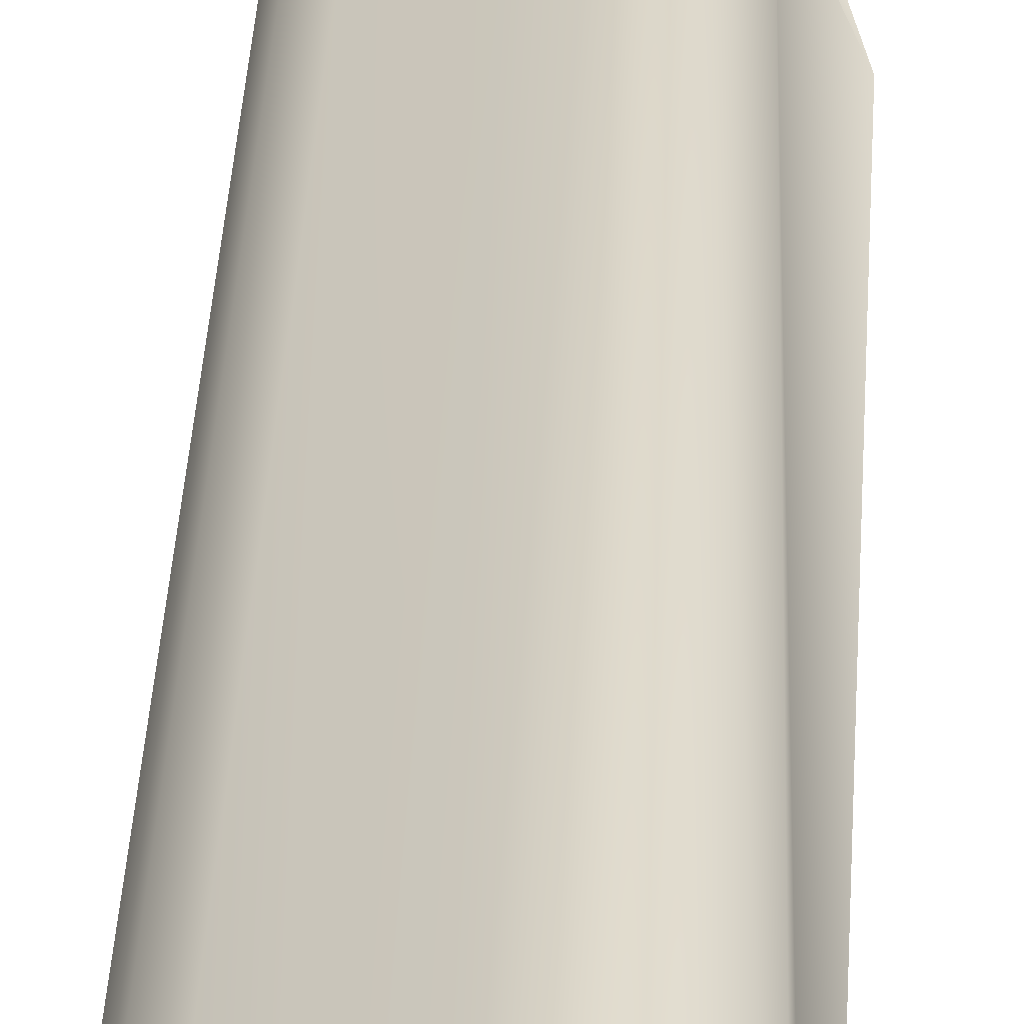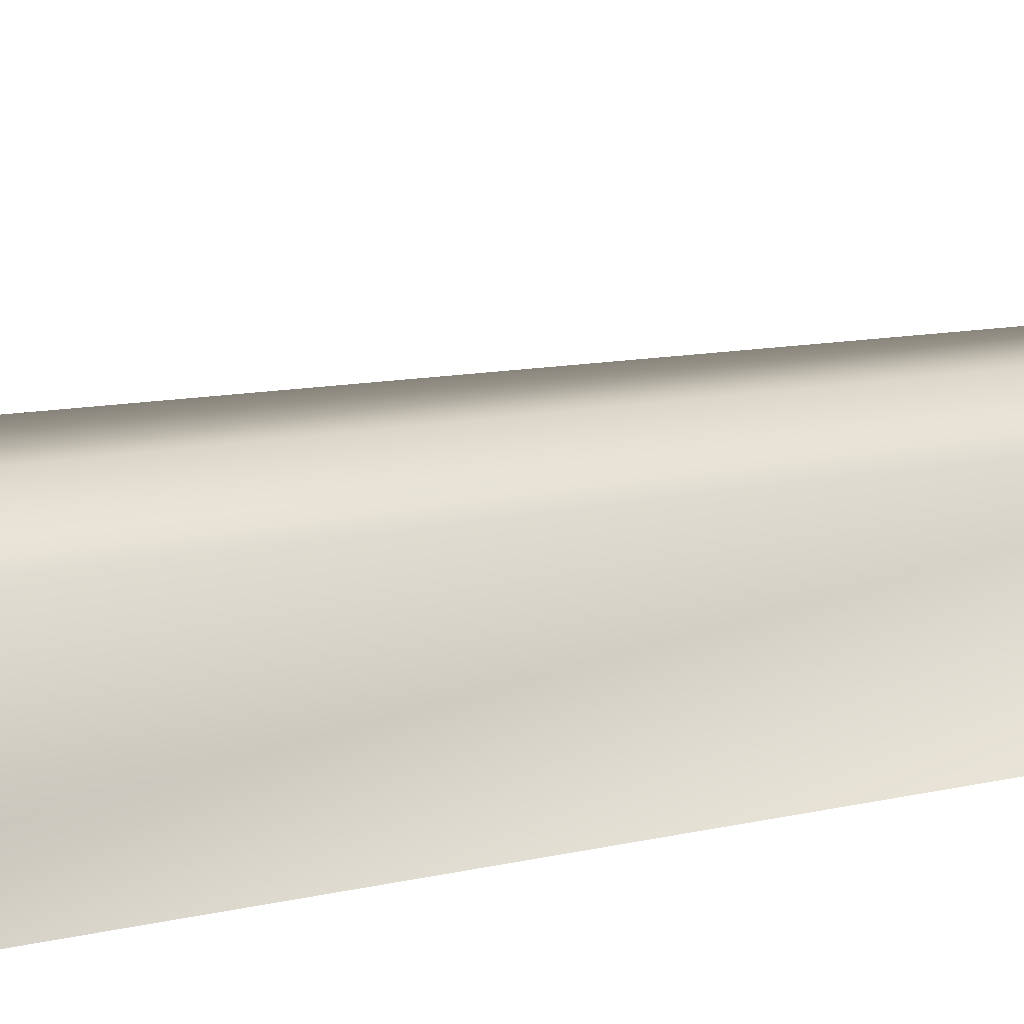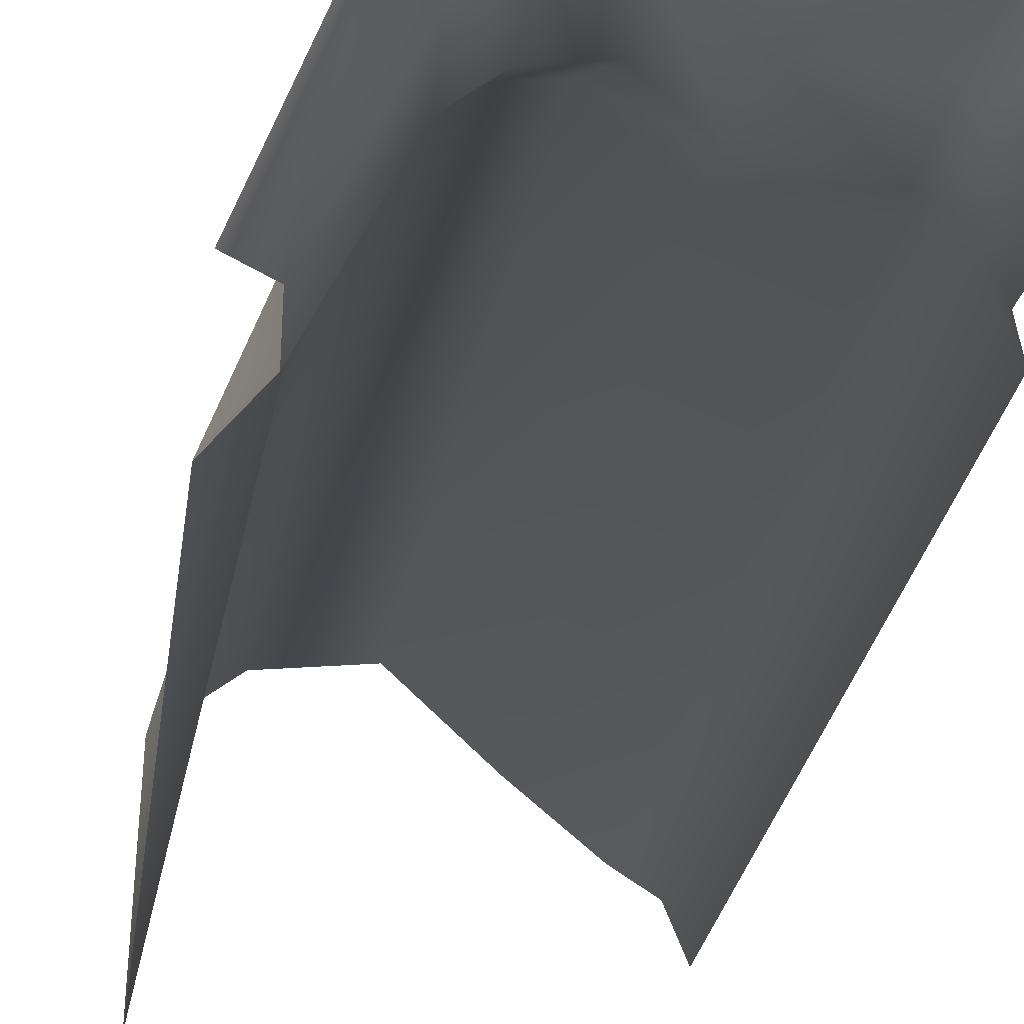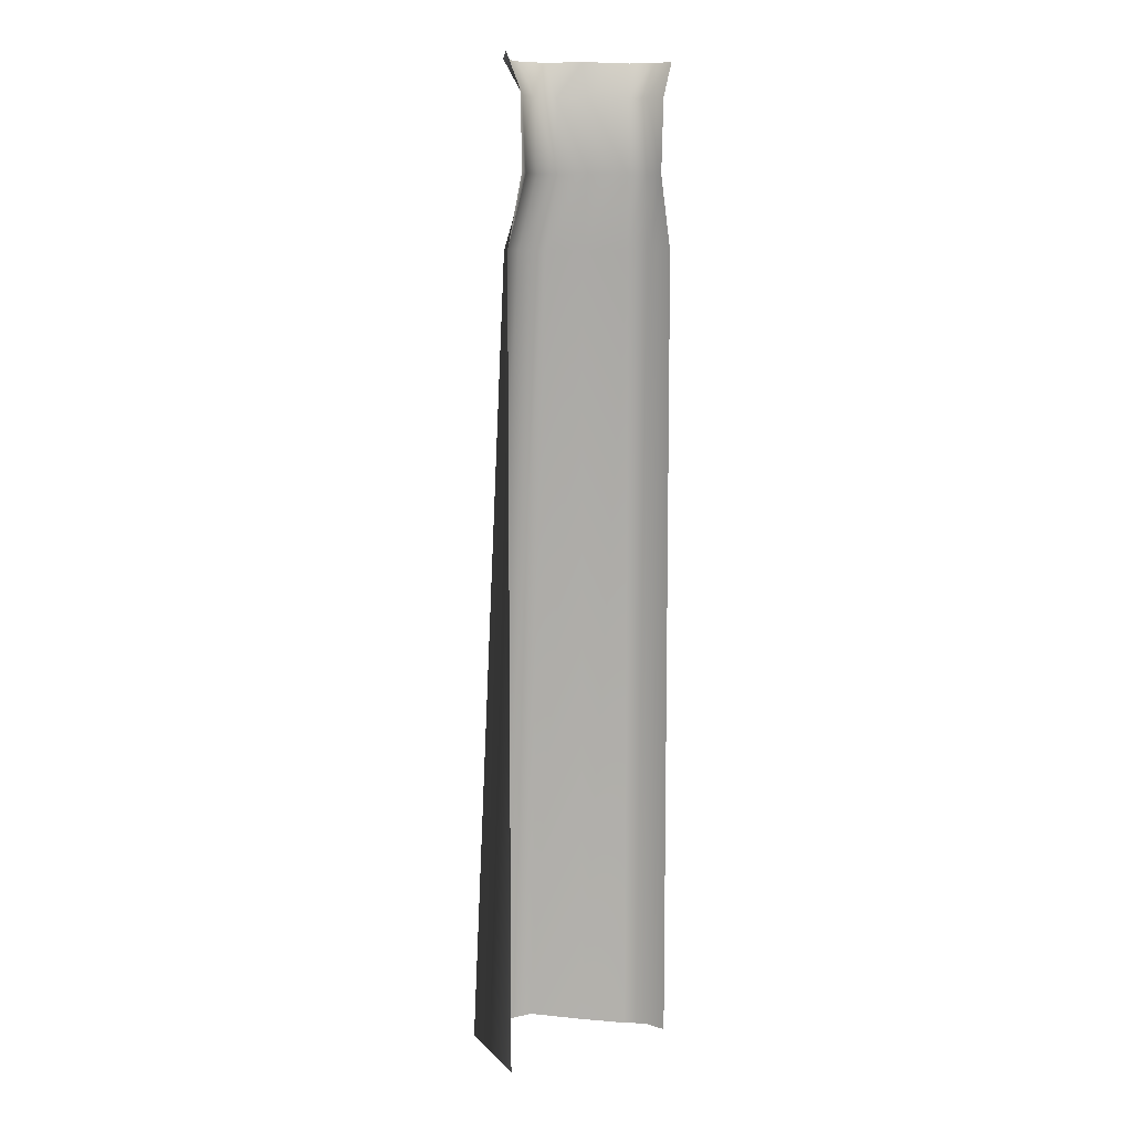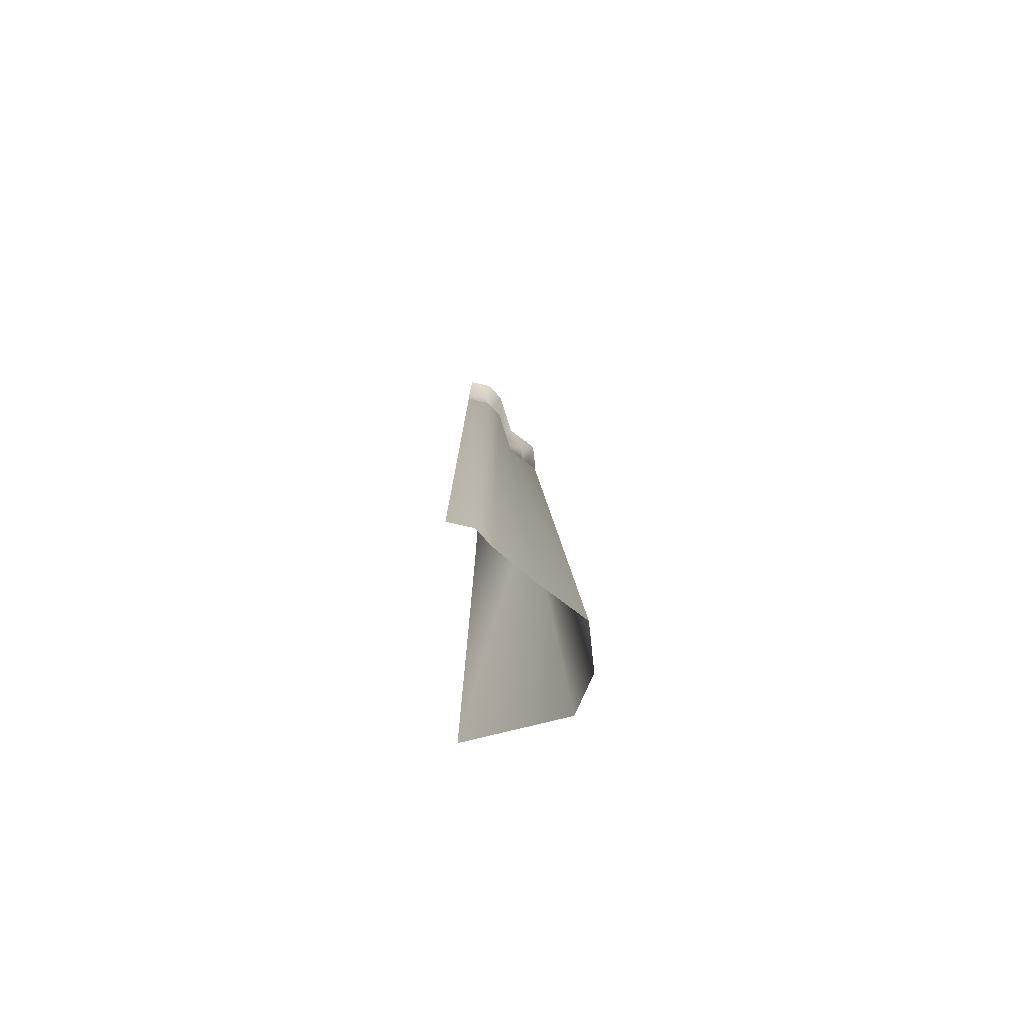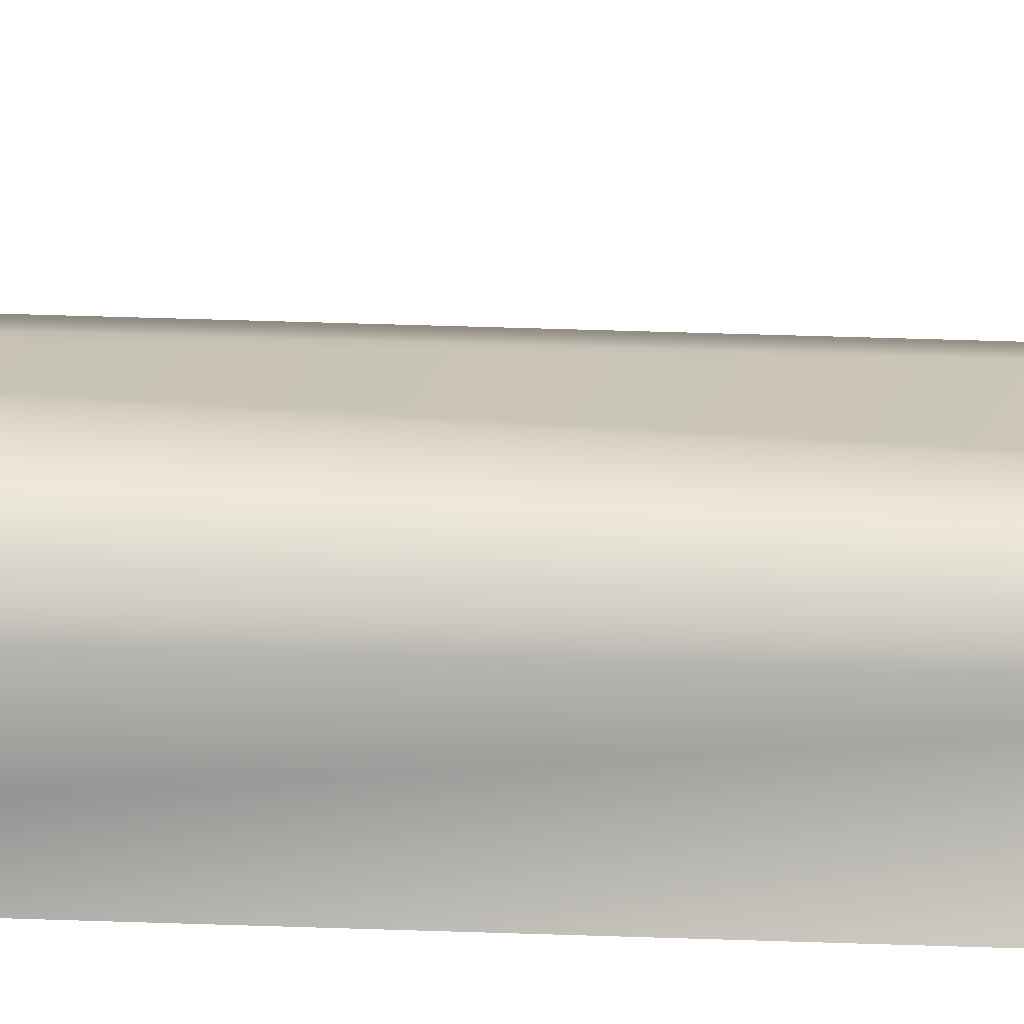
<metadata>
{"format":"obj","ext":"obj","renderer":"f3d","projection":"perspective","resolution":1024,"background":"white","views":[{"elev":37.2,"azim":3.2,"up":"+Z"},{"elev":15.9,"azim":62.2,"up":"+Z"},{"elev":-13.3,"azim":175.9,"up":"+Z"},{"elev":9.0,"azim":152.4,"up":"+Y"},{"elev":-79.1,"azim":-79.9,"up":"+Y"},{"elev":46.9,"azim":92.2,"up":"+Z"}]}
</metadata>
<code>
g Line82
v -1.09e+04 -457.9 -8623
v -1.084e+04 -457.9 -8723
v -1.084e+04 -331.1 -8724
v -1.089e+04 -331.1 -8619
v -1.093e+04 -457.9 -8602
v -1.093e+04 -331.1 -8597
v -1.097e+04 -457.9 -8599
v -1.097e+04 -331.1 -8594
v -1.101e+04 -457.9 -8634
v -1.101e+04 -331.1 -8631
v -1.108e+04 -457.9 -8646
v -1.108e+04 -331.1 -8643
v -1.11e+04 -457.9 -8663
v -1.111e+04 -331.1 -8660
v -1.112e+04 -457.9 -8694
v -1.112e+04 -331.1 -8692
v -1.112e+04 -584.7 -8645
v -1.109e+04 -584.7 -8624
v -1.109e+04 -1981 -8624
v -1.103e+04 -1981 -8573
v -1.101e+04 -584.7 -8613
v -1.096e+04 -1981 -8507
v -1.096e+04 -584.7 -8568
v -1.114e+04 -584.7 -8684
v -1.091e+04 -584.7 -8572
v -1.087e+04 -584.7 -8599
v -1.082e+04 -1981 -8551
v -1.081e+04 -1981 -8727
v -1.081e+04 -584.7 -8727
v -1.088e+04 -1981 -8512
v -1.114e+04 -1981 -8684
v -1.112e+04 -1981 -8645
f 32 24 31
f 24 32 17
f 19 17 32
f 17 19 18
f 20 18 19
f 18 20 21
f 22 21 20
f 21 22 23
f 30 23 22
f 23 30 25
f 27 25 30
f 25 27 26
f 28 26 27
f 26 28 29
f 1 29 2
f 29 1 26
f 5 26 1
f 26 5 25
f 7 25 5
f 25 7 23
f 9 23 7
f 23 9 21
f 11 21 9
f 21 11 18
f 13 18 11
f 18 13 17
f 15 17 13
f 17 15 24
f 2 3 1
f 4 1 3
f 1 4 5
f 6 5 4
f 5 6 7
f 8 7 6
f 7 8 9
f 10 9 8
f 9 10 11
f 12 11 10
f 11 12 13
f 14 13 12
f 13 14 15
f 16 15 14
v -1.089e+04 -331.1 -8619
v -1.087e+04 -271.8 -8599
v -1.091e+04 -271.8 -8572
v -1.093e+04 -331.1 -8597
v -1.096e+04 -271.8 -8568
v -1.097e+04 -331.1 -8594
v -1.111e+04 -331.1 -8660
v -1.112e+04 -271.8 -8645
v -1.114e+04 -271.8 -8684
v -1.112e+04 -331.1 -8692
v -1.108e+04 -331.1 -8643
v -1.109e+04 -271.8 -8624
v -1.101e+04 -331.1 -8631
v -1.101e+04 -271.8 -8613
v -1.084e+04 -331.1 -8724
v -1.081e+04 -272.2 -8727
f 39 41 42
f 41 39 40
f 43 40 39
f 40 43 44
f 45 44 43
f 44 45 46
f 38 46 45
f 46 38 37
f 36 37 38
f 37 36 35
f 33 35 36
f 35 33 34
f 47 34 33
f 34 47 48

</code>
